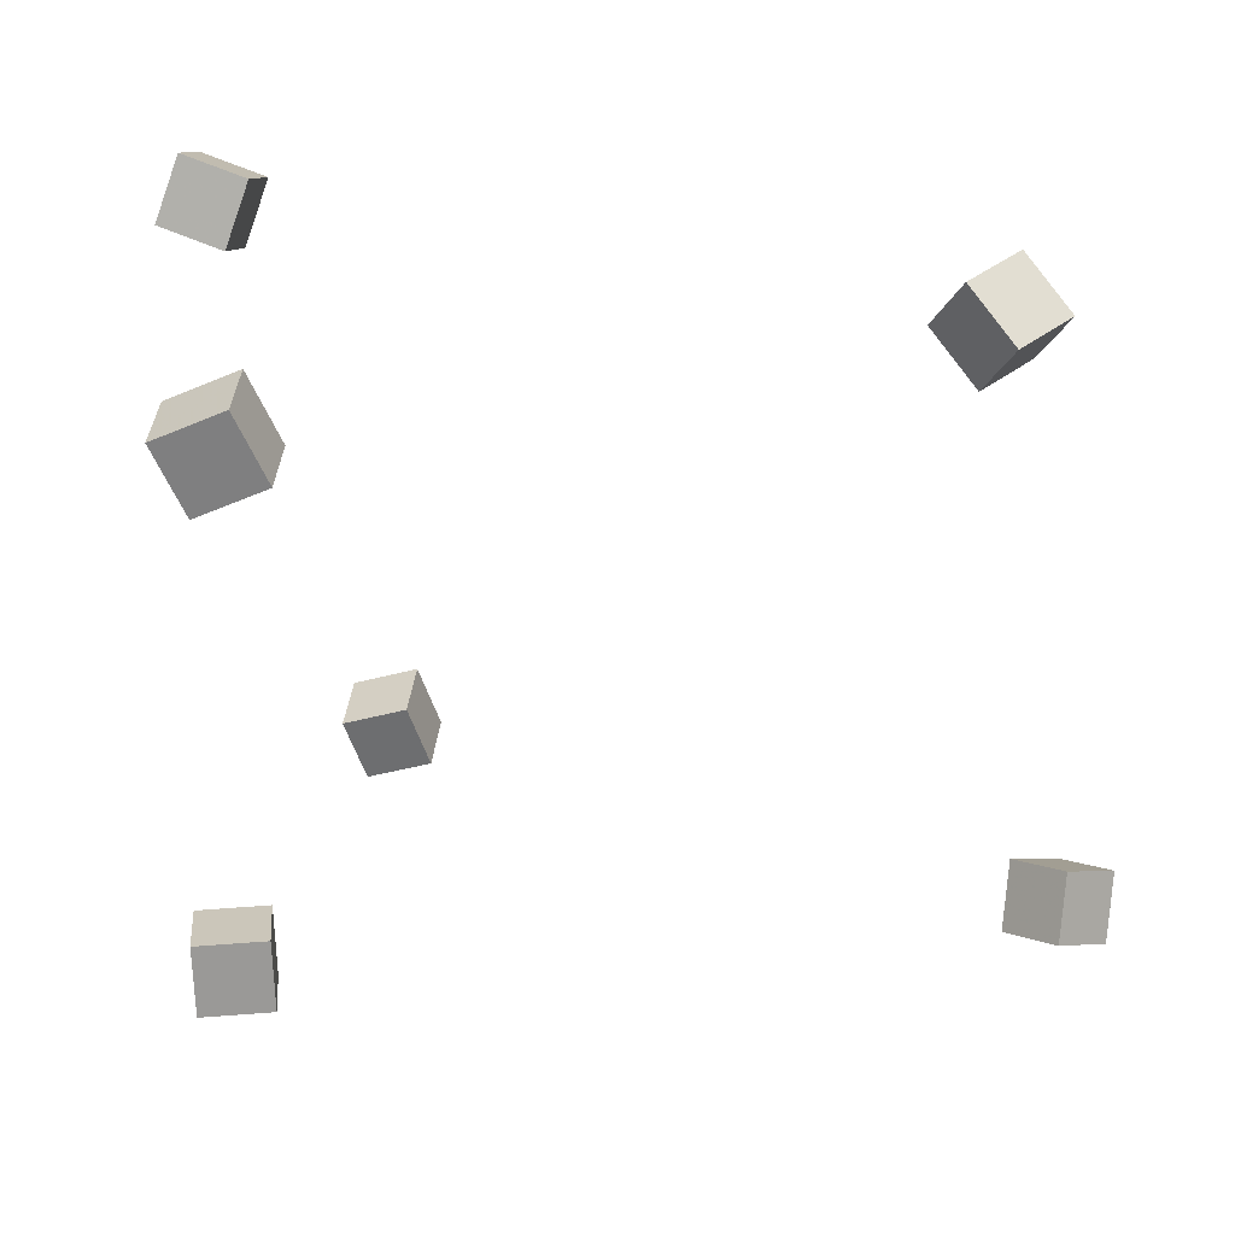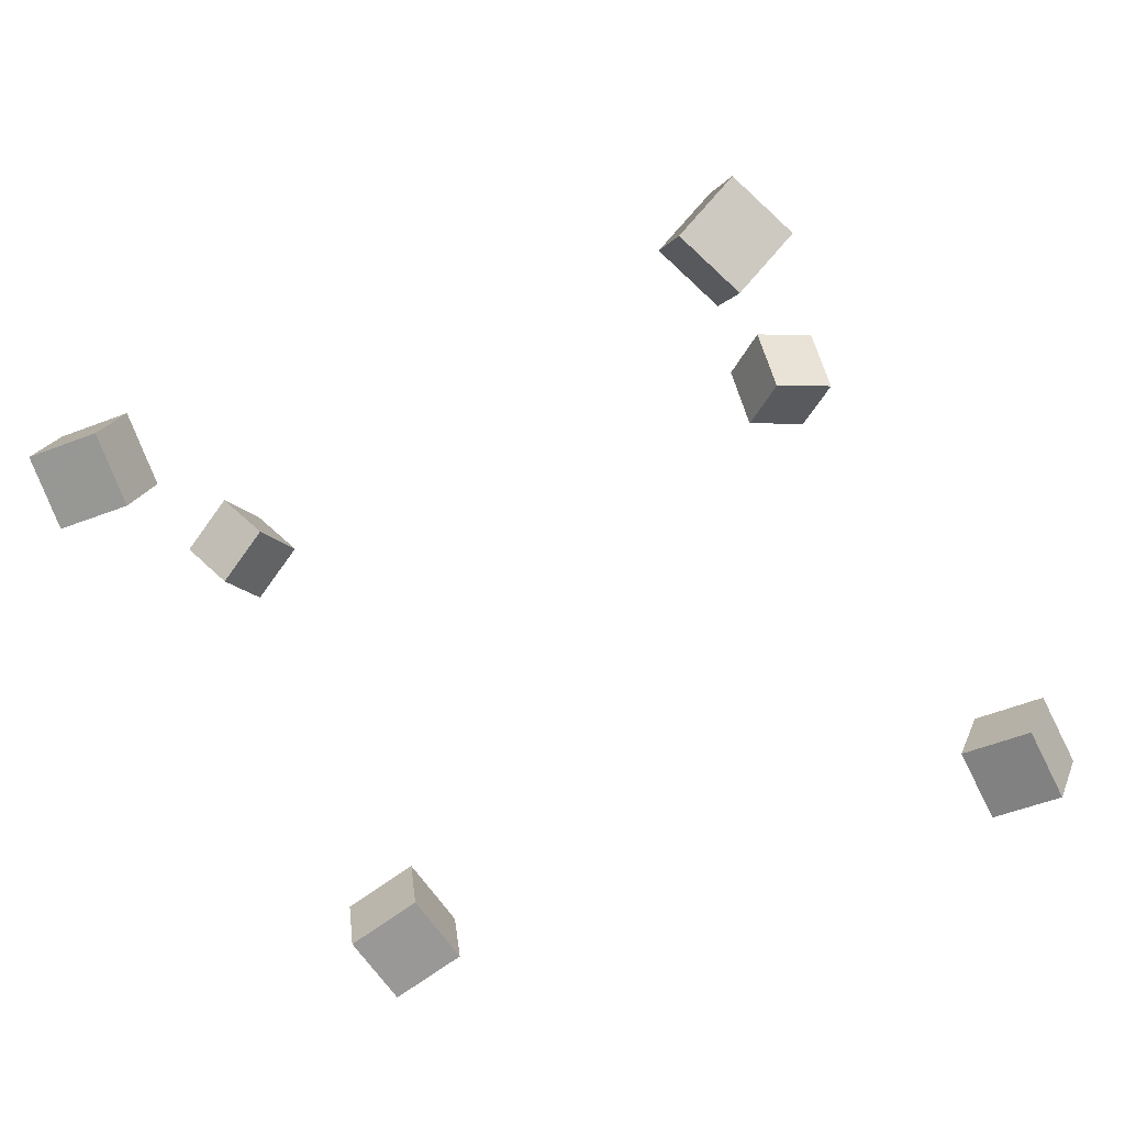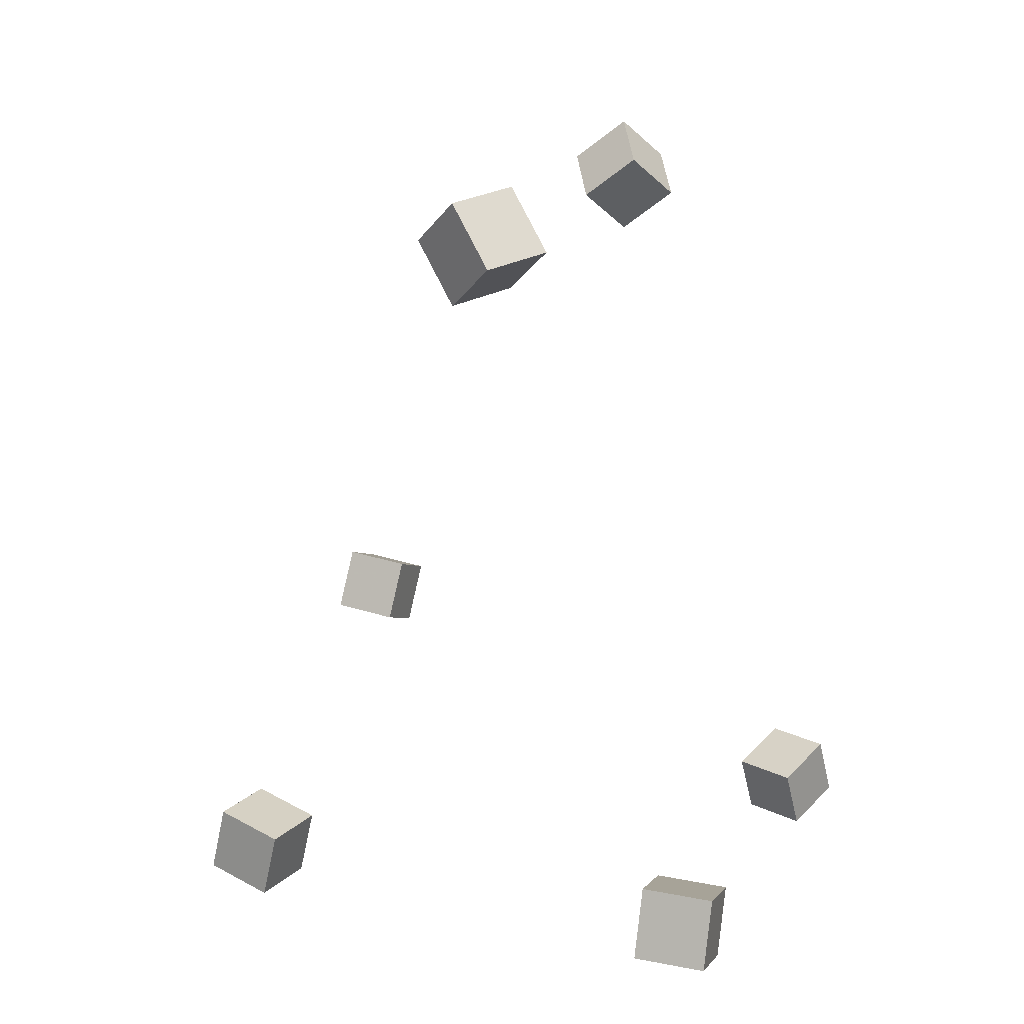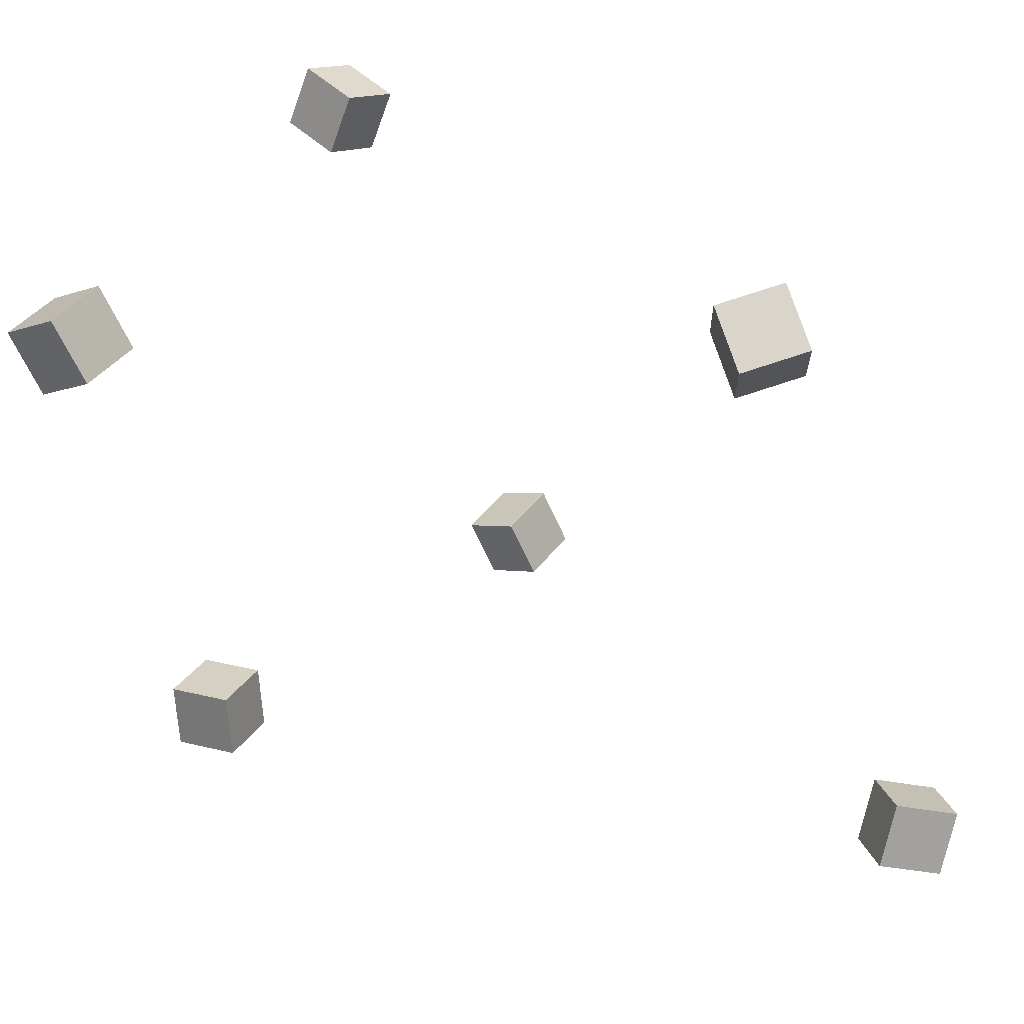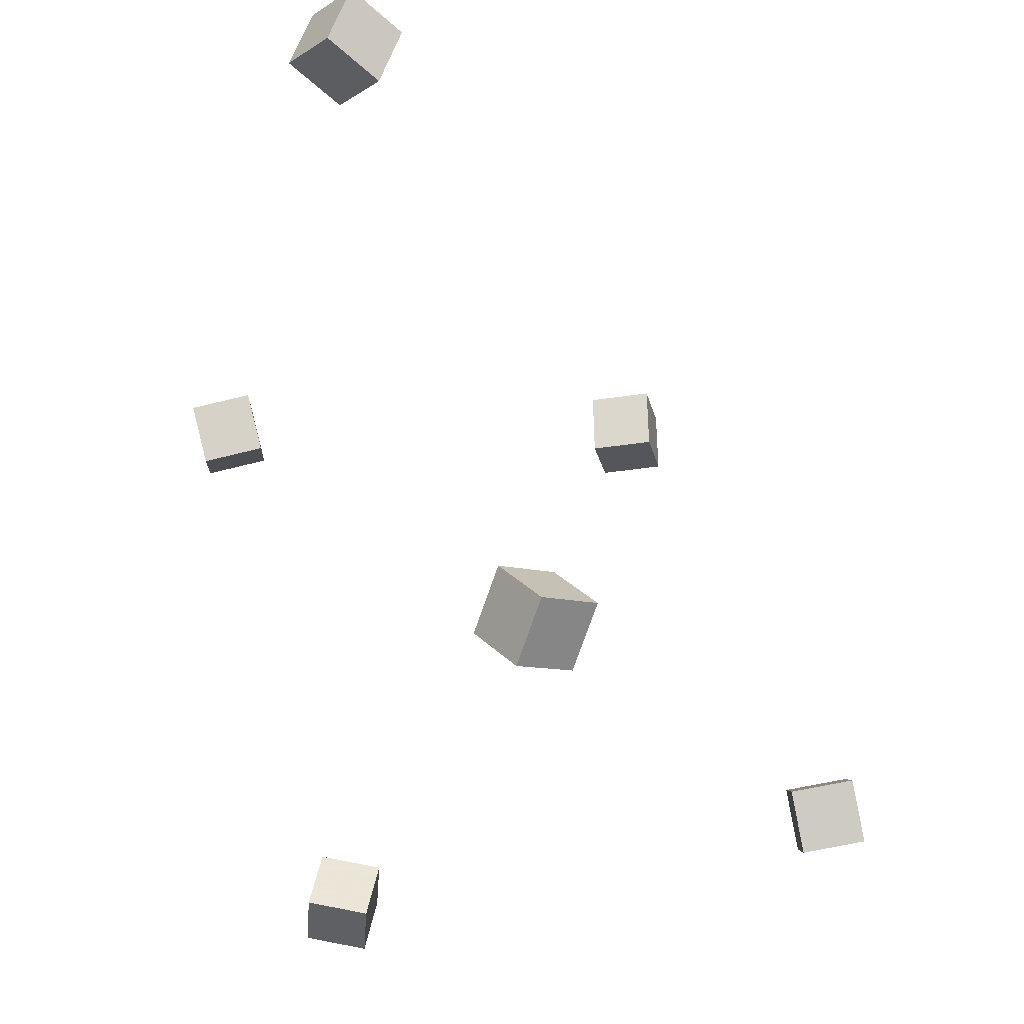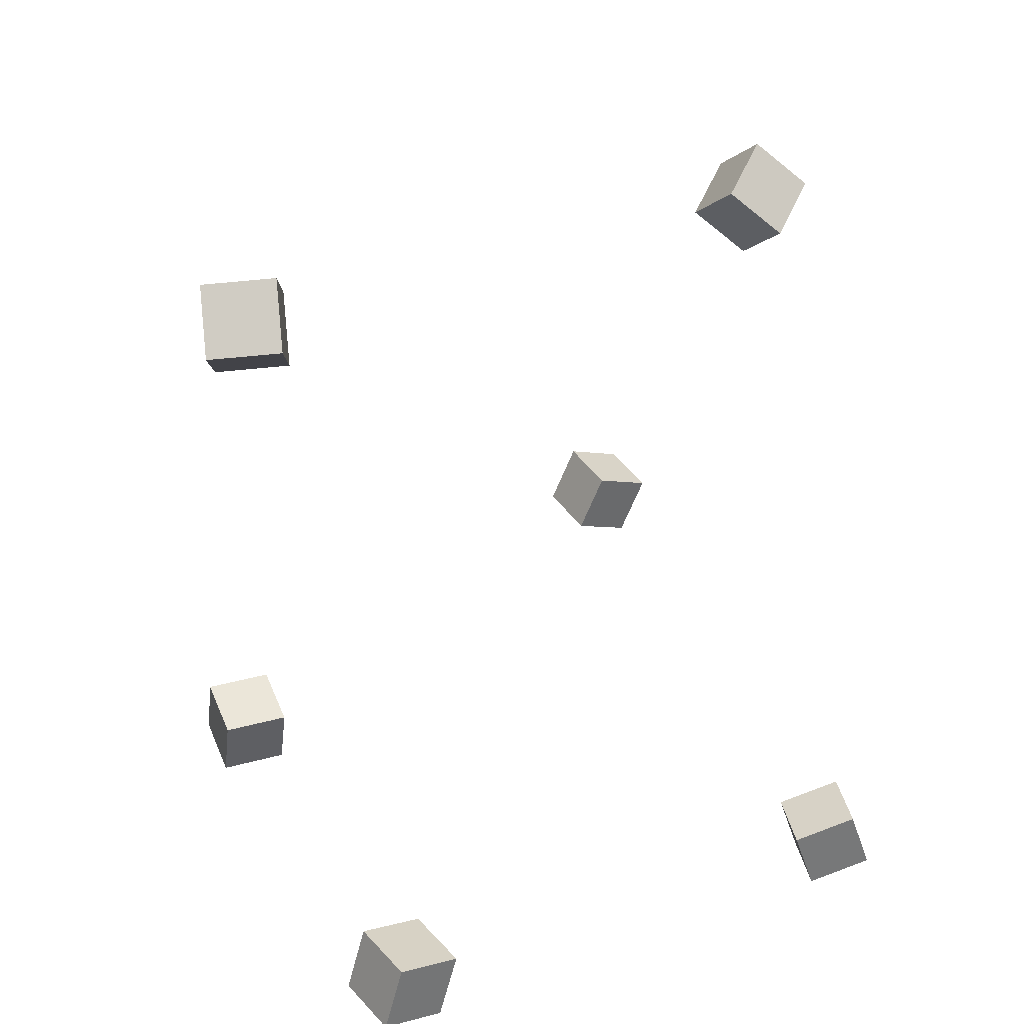
<metadata>
{"format":"obj","ext":"obj","renderer":"f3d","projection":"perspective","resolution":1024,"background":"white","views":[{"elev":18.1,"azim":98.1,"up":"+Z"},{"elev":-79.7,"azim":-51.6,"up":"+Y"},{"elev":20.1,"azim":-146.0,"up":"+Y"},{"elev":25.1,"azim":128.8,"up":"+Z"},{"elev":62.1,"azim":2.5,"up":"+Y"},{"elev":33.7,"azim":-108.9,"up":"+Y"}]}
</metadata>
<code>
v -0.02277 0.2283 0.1545
v -0.0399 0.1918 0.1951
v 0.01154 0.2541 0.1922
v -0.005591 0.2176 0.2328
v 0.01987 0.1924 0.1402
v 0.002742 0.1559 0.1808
v 0.05418 0.2183 0.1779
v 0.03705 0.1818 0.2185
f 1.0 7.0 5.0
f 1.0 3.0 7.0
f 1.0 4.0 3.0
f 1.0 2.0 4.0
f 3.0 8.0 7.0
f 3.0 4.0 8.0
f 5.0 7.0 8.0
f 5.0 8.0 6.0
f 1.0 5.0 6.0
f 1.0 6.0 2.0
f 2.0 6.0 8.0
f 2.0 8.0 4.0
v 0.3022 -0.2761 0.1131
v 0.2466 -0.2814 0.1247
v 0.3018 -0.2236 0.1354
v 0.2463 -0.2289 0.147
v 0.3149 -0.2978 0.1641
v 0.2593 -0.3031 0.1757
v 0.3146 -0.2453 0.1865
v 0.259 -0.2506 0.1981
f 9.0 15.0 13.0
f 9.0 11.0 15.0
f 9.0 12.0 11.0
f 9.0 10.0 12.0
f 11.0 16.0 15.0
f 11.0 12.0 16.0
f 13.0 15.0 16.0
f 13.0 16.0 14.0
f 9.0 13.0 14.0
f 9.0 14.0 10.0
f 10.0 14.0 16.0
f 10.0 16.0 12.0
v -0.1616 0.2207 -0.3318
v -0.1769 0.2247 -0.277
v -0.2032 0.257 -0.3461
v -0.2185 0.261 -0.2913
v -0.1259 0.2643 -0.325
v -0.1412 0.2684 -0.2702
v -0.1675 0.3007 -0.3393
v -0.1828 0.3047 -0.2845
f 17.0 23.0 21.0
f 17.0 19.0 23.0
f 17.0 20.0 19.0
f 17.0 18.0 20.0
f 19.0 24.0 23.0
f 19.0 20.0 24.0
f 21.0 23.0 24.0
f 21.0 24.0 22.0
f 17.0 21.0 22.0
f 17.0 22.0 18.0
f 18.0 22.0 24.0
f 18.0 24.0 20.0
v -0.1986 -0.4212 0.1967
v -0.2065 -0.4034 0.2496
v -0.1954 -0.3676 0.1792
v -0.2033 -0.3498 0.2321
v -0.143 -0.4217 0.2053
v -0.1509 -0.404 0.2582
v -0.1397 -0.3681 0.1877
v -0.1476 -0.3504 0.2406
f 25.0 31.0 29.0
f 25.0 27.0 31.0
f 25.0 28.0 27.0
f 25.0 26.0 28.0
f 27.0 32.0 31.0
f 27.0 28.0 32.0
f 29.0 31.0 32.0
f 29.0 32.0 30.0
f 25.0 29.0 30.0
f 25.0 30.0 26.0
f 26.0 30.0 32.0
f 26.0 32.0 28.0
v 0.06386 -0.3522 -0.3071
v 0.0675 -0.3538 -0.2507
v 0.05152 -0.2972 -0.3047
v 0.05516 -0.2988 -0.2483
v 0.1189 -0.3398 -0.3103
v 0.1226 -0.3414 -0.2539
v 0.1066 -0.2847 -0.3079
v 0.1102 -0.2863 -0.2515
f 33.0 39.0 37.0
f 33.0 35.0 39.0
f 33.0 36.0 35.0
f 33.0 34.0 36.0
f 35.0 40.0 39.0
f 35.0 36.0 40.0
f 37.0 39.0 40.0
f 37.0 40.0 38.0
f 33.0 37.0 38.0
f 33.0 38.0 34.0
f 34.0 38.0 40.0
f 34.0 40.0 36.0
v -0.3567 -0.3103 -0.2694
v -0.3403 -0.3264 -0.2172
v -0.3538 -0.2557 -0.2534
v -0.3374 -0.2718 -0.2013
v -0.3023 -0.3084 -0.2859
v -0.2859 -0.3245 -0.2337
v -0.2994 -0.2538 -0.27
v -0.283 -0.2699 -0.2178
f 41.0 47.0 45.0
f 41.0 43.0 47.0
f 41.0 44.0 43.0
f 41.0 42.0 44.0
f 43.0 48.0 47.0
f 43.0 44.0 48.0
f 45.0 47.0 48.0
f 45.0 48.0 46.0
f 41.0 45.0 46.0
f 41.0 46.0 42.0
f 42.0 46.0 48.0
f 42.0 48.0 44.0

</code>
